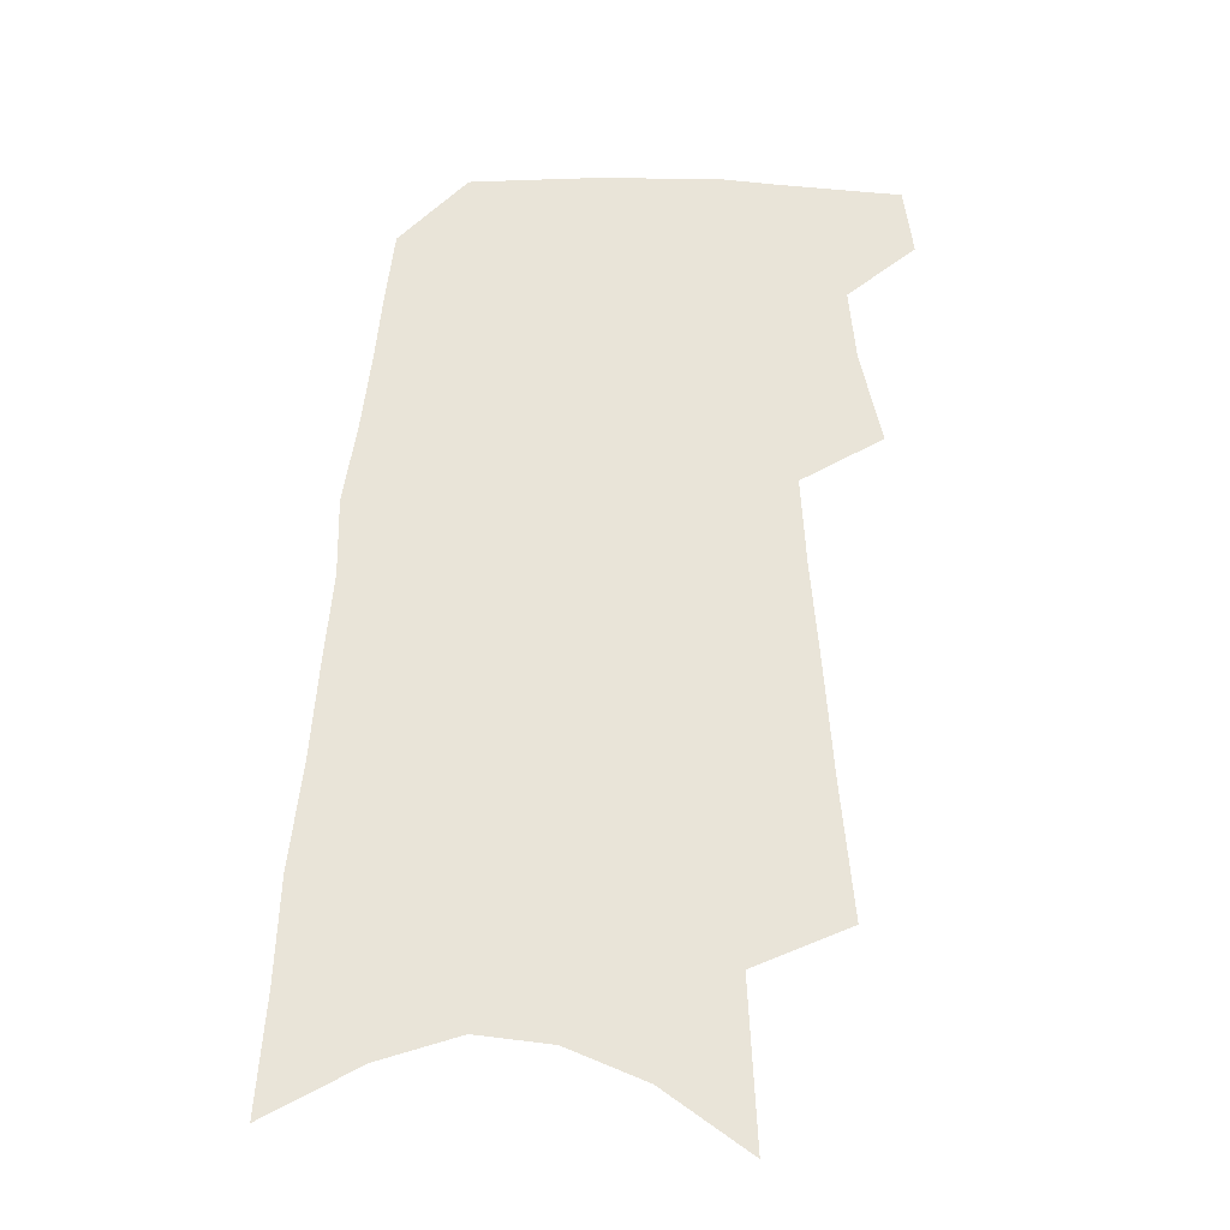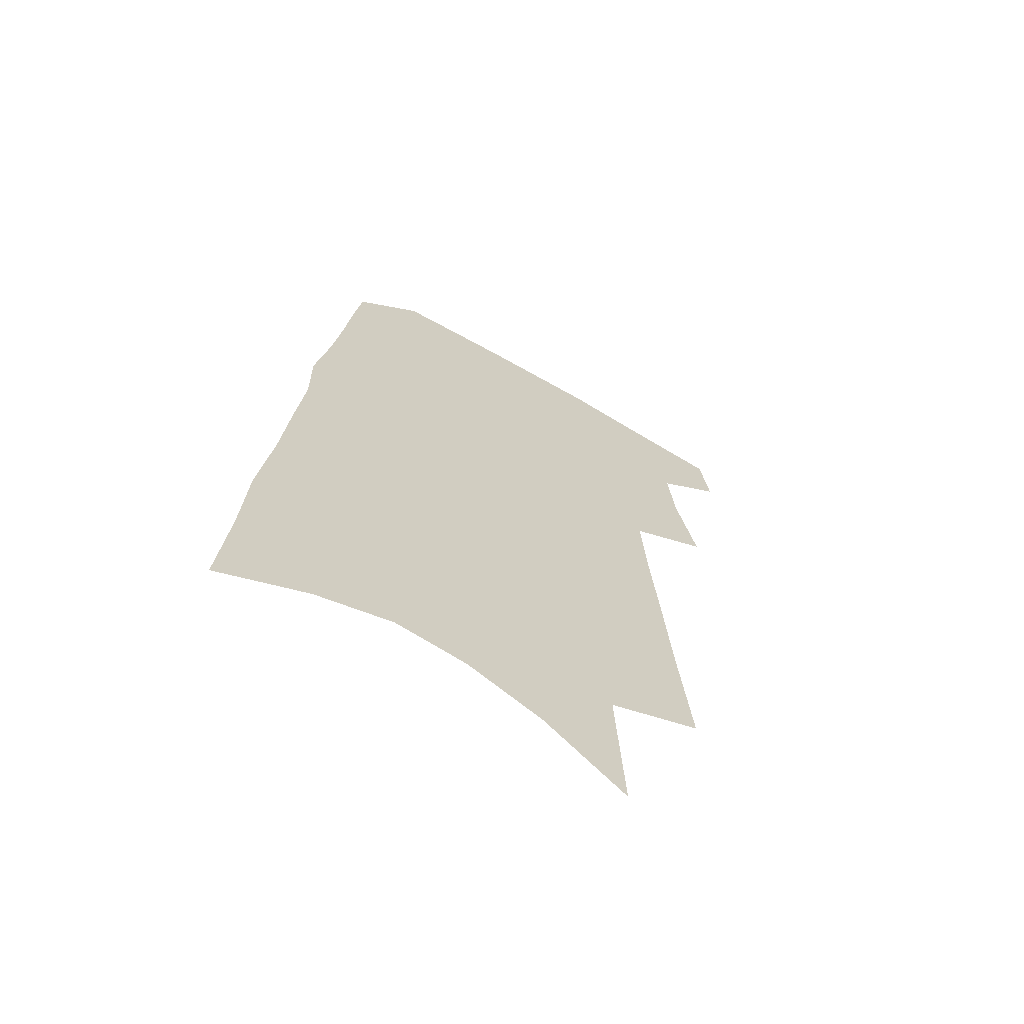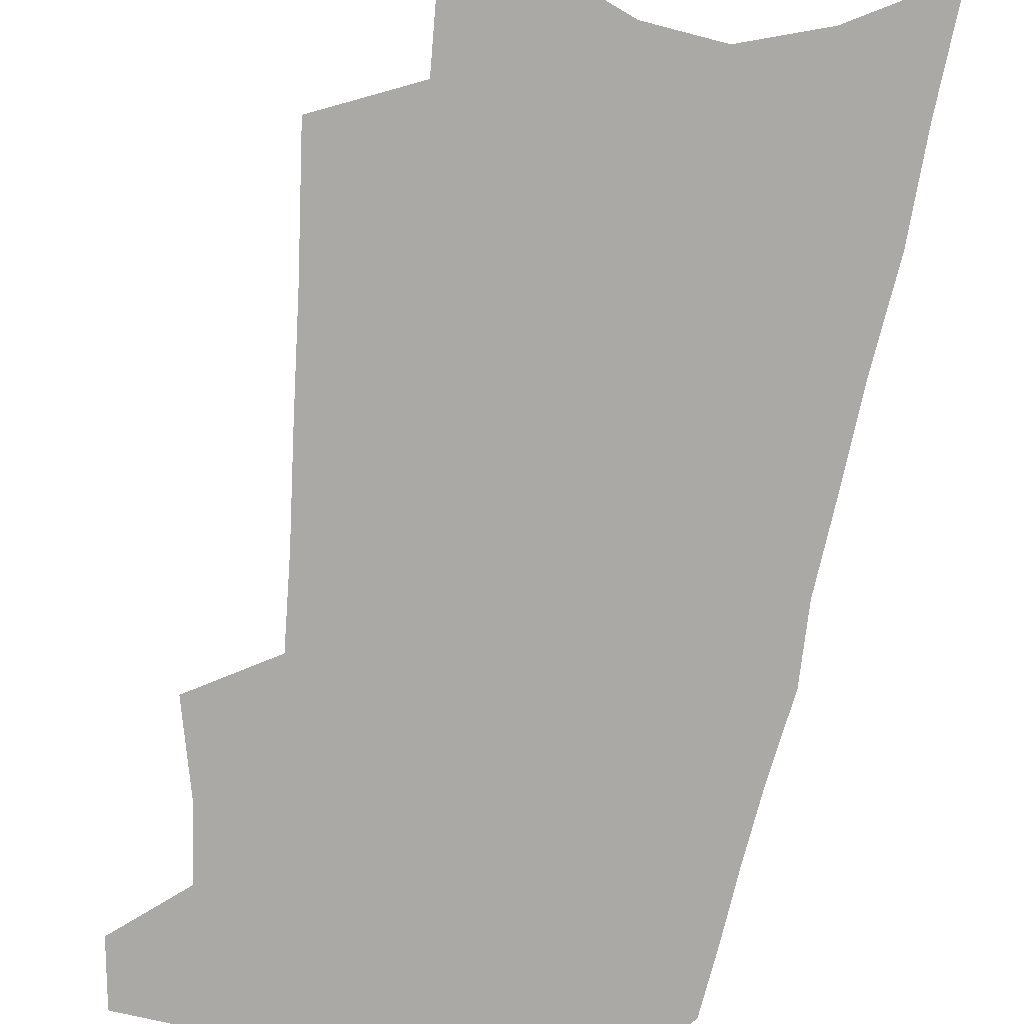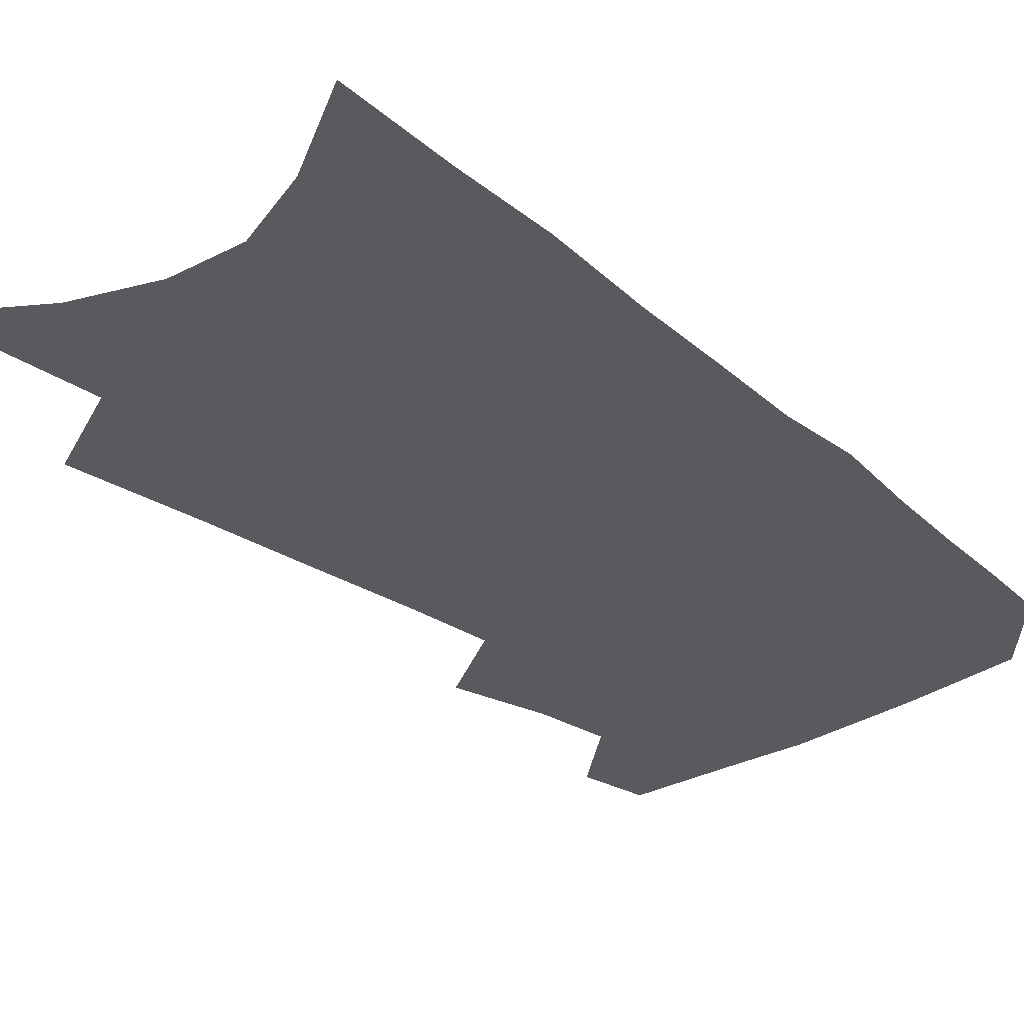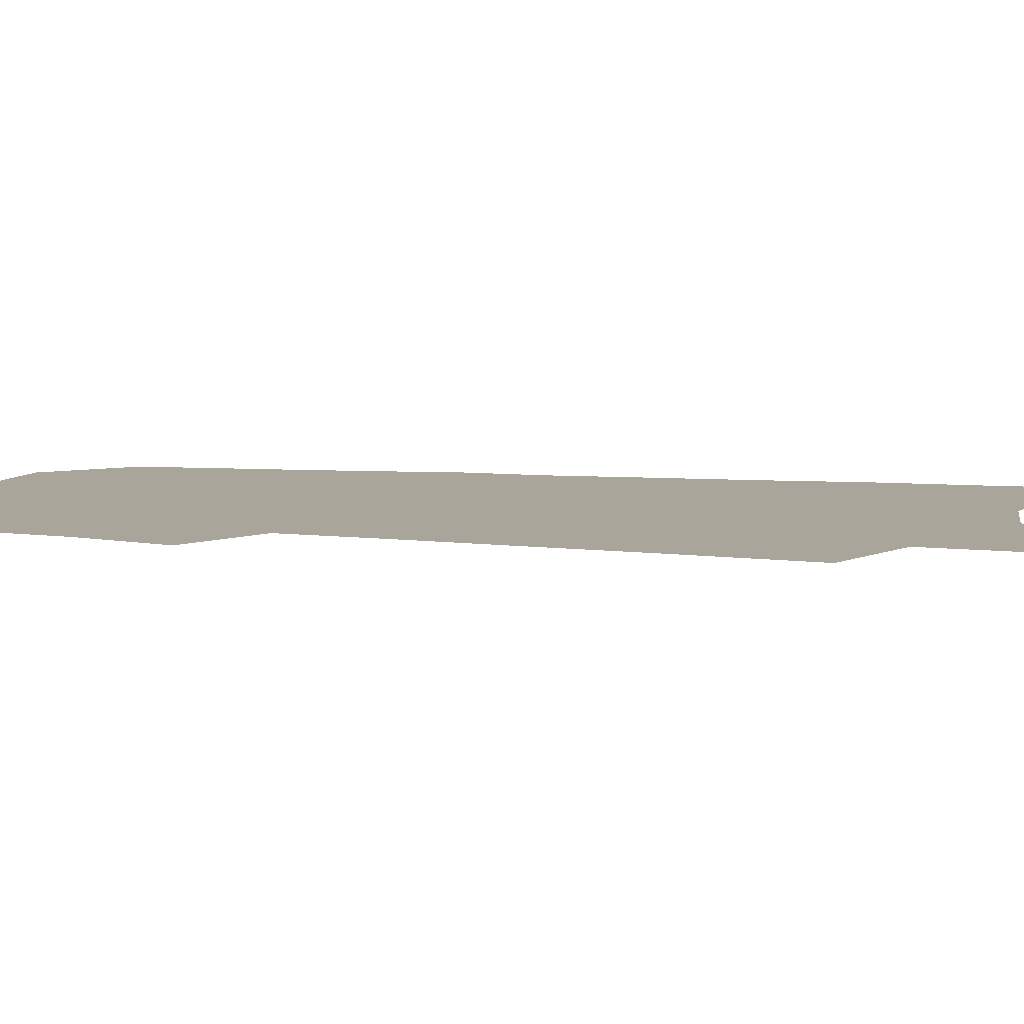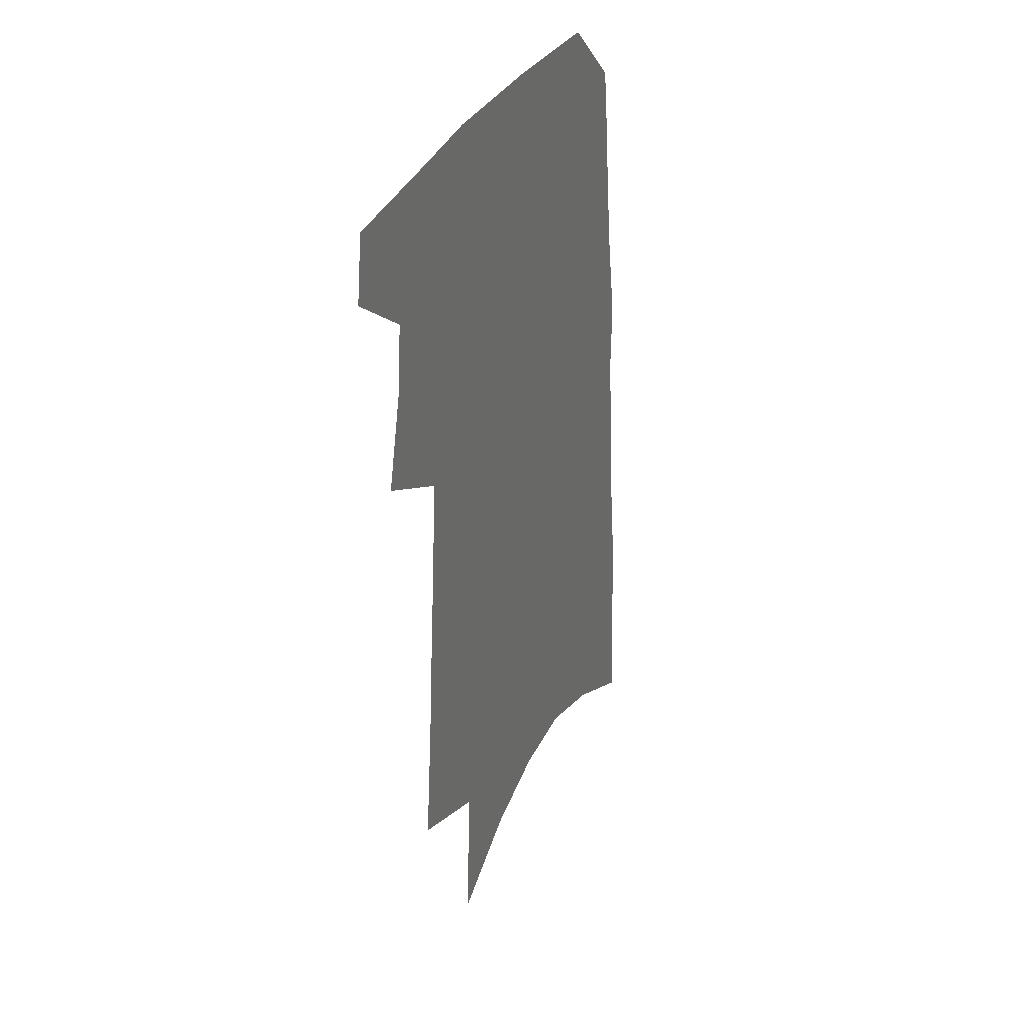
<metadata>
{"format":"obj","ext":"obj","renderer":"f3d","projection":"perspective","resolution":1024,"background":"white","views":[{"elev":-29.3,"azim":179.6,"up":"+Y"},{"elev":-67.1,"azim":150.3,"up":"+Y"},{"elev":-75.5,"azim":-7.4,"up":"+Z"},{"elev":-30.8,"azim":43.7,"up":"+Z"},{"elev":7.5,"azim":-74.0,"up":"+Z"},{"elev":36.3,"azim":-63.3,"up":"+Y"}]}
</metadata>
<code>
v 515.9 459 0
v 519 482 0
v 530 382.7 0
v 537.2 414.8 0
v 539.6 439.8 0
v 542.4 463.4 0
v 540.5 484.1 0
v 546.5 215.1 0
v 550.7 260.9 0
v 553.6 300.3 0
v 556.6 336.2 0
v 558.3 366.6 0
v 560.6 395 0
v 562.7 420.8 0
v 564.1 444.1 0
v 564 465.2 0
v 561.6 486.3 0
v 576.9 145.8 0
v 579.5 201.2 0
v 581.7 246.6 0
v 581.3 281.7 0
v 583 318.2 0
v 583.7 348.6 0
v 583 373.9 0
v 584.7 401.3 0
v 585.8 425.3 0
v 586.1 446.7 0
v 585.2 466.6 0
v 582.5 488.7 0
v 606.1 167.2 0
v 607.6 221.7 0
v 606.6 256.9 0
v 605.7 290.3 0
v 605.7 323.3 0
v 605.6 352.8 0
v 605.5 378.6 0
v 605.6 402.8 0
v 606 426.5 0
v 606.1 447.7 0
v 605.6 467.7 0
v 604.3 488.7 0
v 632.7 178.5 0
v 631.4 224.4 0
v 629.9 261.6 0
v 628.5 294.7 0
v 627.7 323.5 0
v 626.8 352.4 0
v 626.4 380.4 0
v 626.1 404.7 0
v 625.9 427.7 0
v 625.9 448.4 0
v 626 467.9 0
v 625.3 488.8 0
v 658.2 181.7 0
v 655.3 224.1 0
v 654.2 256.8 0
v 651.9 290.6 0
v 649.4 325.6 0
v 647.7 354 0
v 647.6 378.1 0
v 646.8 403 0
v 645.5 427.2 0
v 645.3 448.1 0
v 645.7 467.8 0
v 646.5 487.8 0
v 685.8 173.1 0
v 682 214.6 0
v 679.8 250.1 0
v 675.5 287.1 0
v 674.6 316.8 0
v 671.9 346.9 0
v 669.9 374.1 0
v 669.1 398.8 0
v 668.6 422.1 0
v 667.1 445.1 0
v 665.3 467.3 0
v 666.8 486.8 0
v 691 541 0
v 717.8 155.7 0
v 714.8 195.4 0
v 713.3 230.5 0
v 709 267.8 0
v 706.4 300.6 0
v 703.5 331.8 0
v 703.9 358.4 0
v 699.2 387.5 0
v 695.9 414.1 0
v 693.4 438.6 0
v 690.4 462.4 0
f 5 6 1
f 1 6 2
f 6 7 2
f 12 13 3
f 3 13 4
f 13 14 4
f 4 14 5
f 14 15 5
f 5 15 6
f 15 16 6
f 6 16 7
f 16 17 7
f 19 20 8
f 8 20 9
f 20 21 9
f 9 21 10
f 21 22 10
f 10 22 11
f 22 23 11
f 11 23 12
f 23 24 12
f 12 24 13
f 24 25 13
f 13 25 14
f 25 26 14
f 14 26 15
f 26 27 15
f 15 27 16
f 27 28 16
f 16 28 17
f 28 29 17
f 18 30 19
f 30 31 19
f 19 31 20
f 31 32 20
f 20 32 21
f 32 33 21
f 21 33 22
f 33 34 22
f 22 34 23
f 34 35 23
f 23 35 24
f 35 36 24
f 24 36 25
f 36 37 25
f 25 37 26
f 37 38 26
f 26 38 27
f 38 39 27
f 27 39 28
f 39 40 28
f 28 40 29
f 40 41 29
f 30 42 31
f 42 43 31
f 31 43 32
f 43 44 32
f 32 44 33
f 44 45 33
f 33 45 34
f 45 46 34
f 34 46 35
f 46 47 35
f 35 47 36
f 47 48 36
f 36 48 37
f 48 49 37
f 37 49 38
f 49 50 38
f 38 50 39
f 50 51 39
f 39 51 40
f 51 52 40
f 40 52 41
f 52 53 41
f 42 54 43
f 54 55 43
f 43 55 44
f 55 56 44
f 44 56 45
f 56 57 45
f 45 57 46
f 57 58 46
f 46 58 47
f 58 59 47
f 47 59 48
f 59 60 48
f 48 60 49
f 60 61 49
f 49 61 50
f 61 62 50
f 50 62 51
f 62 63 51
f 51 63 52
f 63 64 52
f 52 64 53
f 64 65 53
f 54 66 55
f 66 67 55
f 55 67 56
f 67 68 56
f 56 68 57
f 68 69 57
f 57 69 58
f 69 70 58
f 58 70 59
f 70 71 59
f 59 71 60
f 71 72 60
f 60 72 61
f 72 73 61
f 61 73 62
f 73 74 62
f 62 74 63
f 74 75 63
f 63 75 64
f 75 76 64
f 64 76 65
f 76 77 65
f 66 79 67
f 79 80 67
f 67 80 68
f 80 81 68
f 68 81 69
f 81 82 69
f 69 82 70
f 82 83 70
f 70 83 71
f 83 84 71
f 71 84 72
f 84 85 72
f 72 85 73
f 85 86 73
f 73 86 74
f 86 87 74
f 74 87 75
f 87 88 75
f 75 88 76
f 88 89 76
f 76 89 77

</code>
